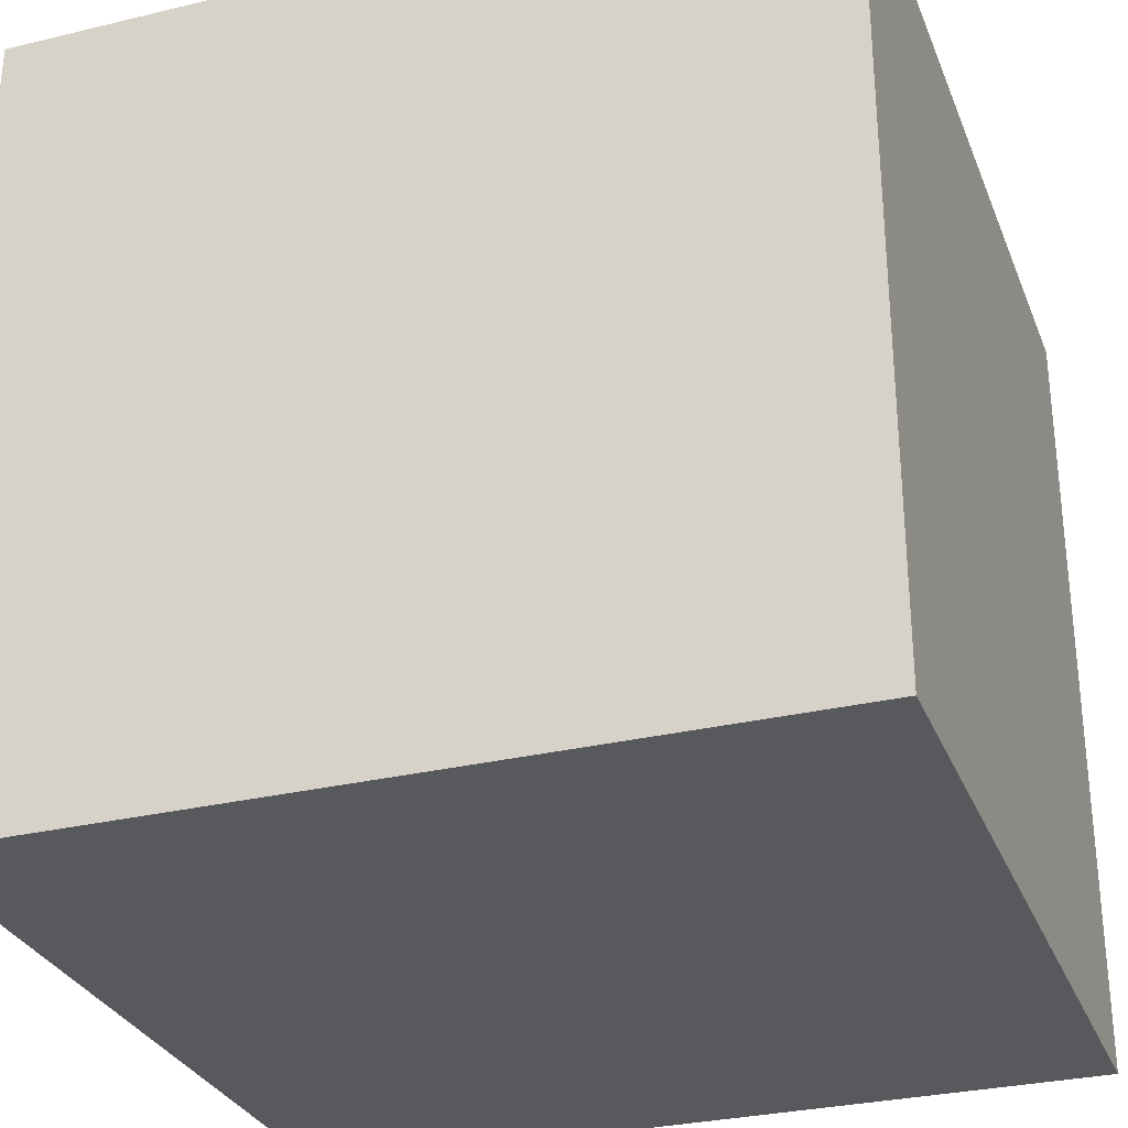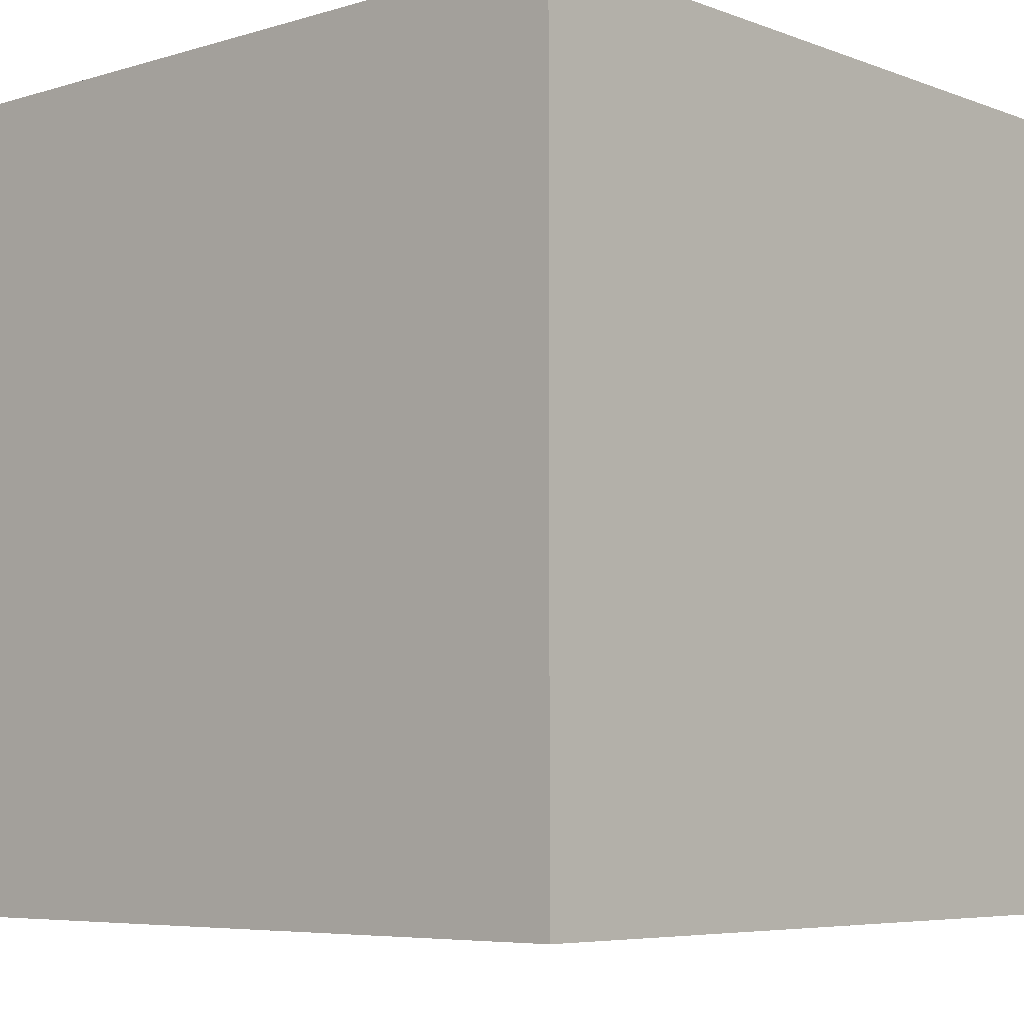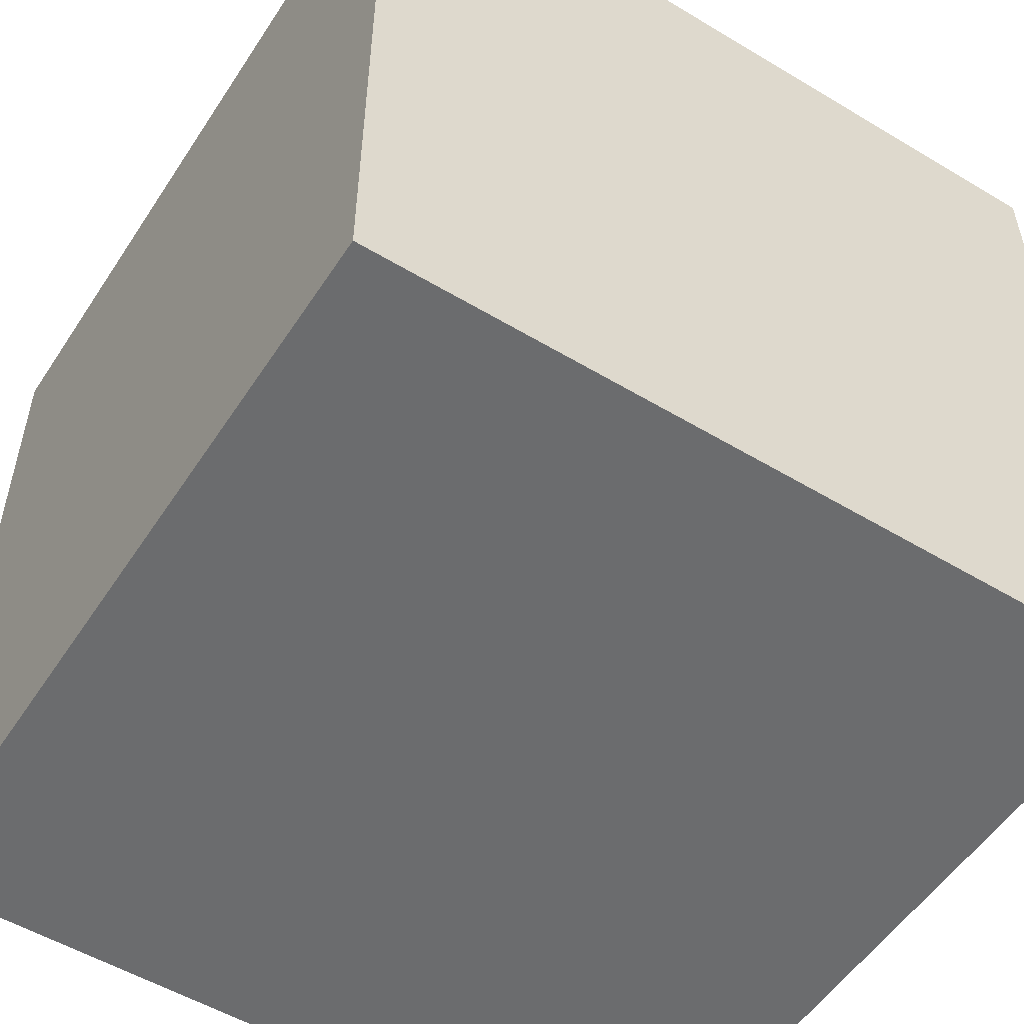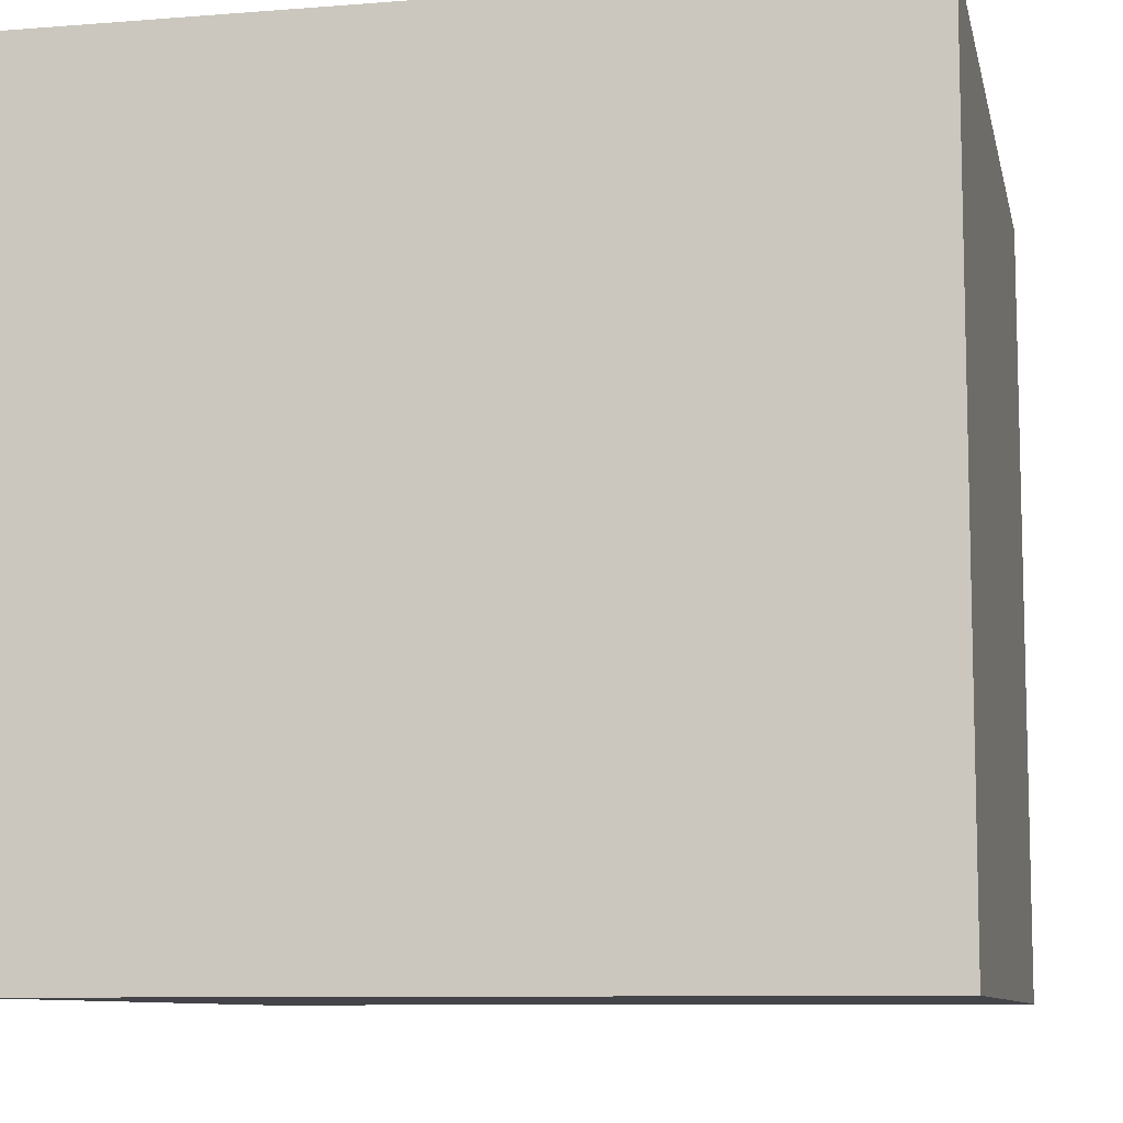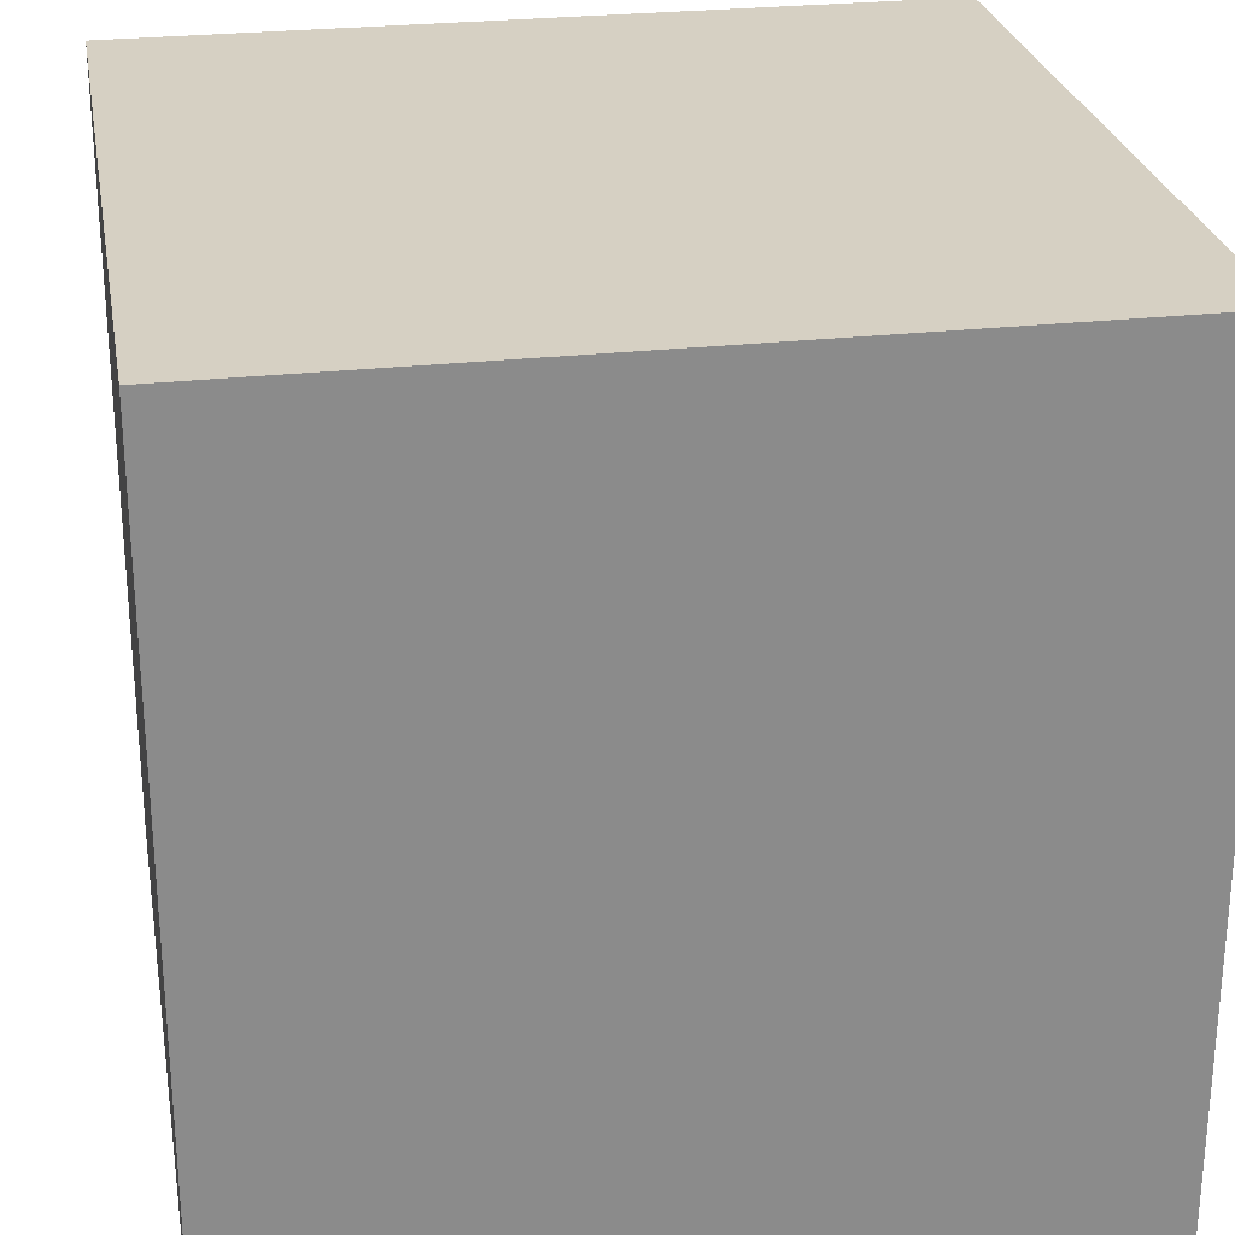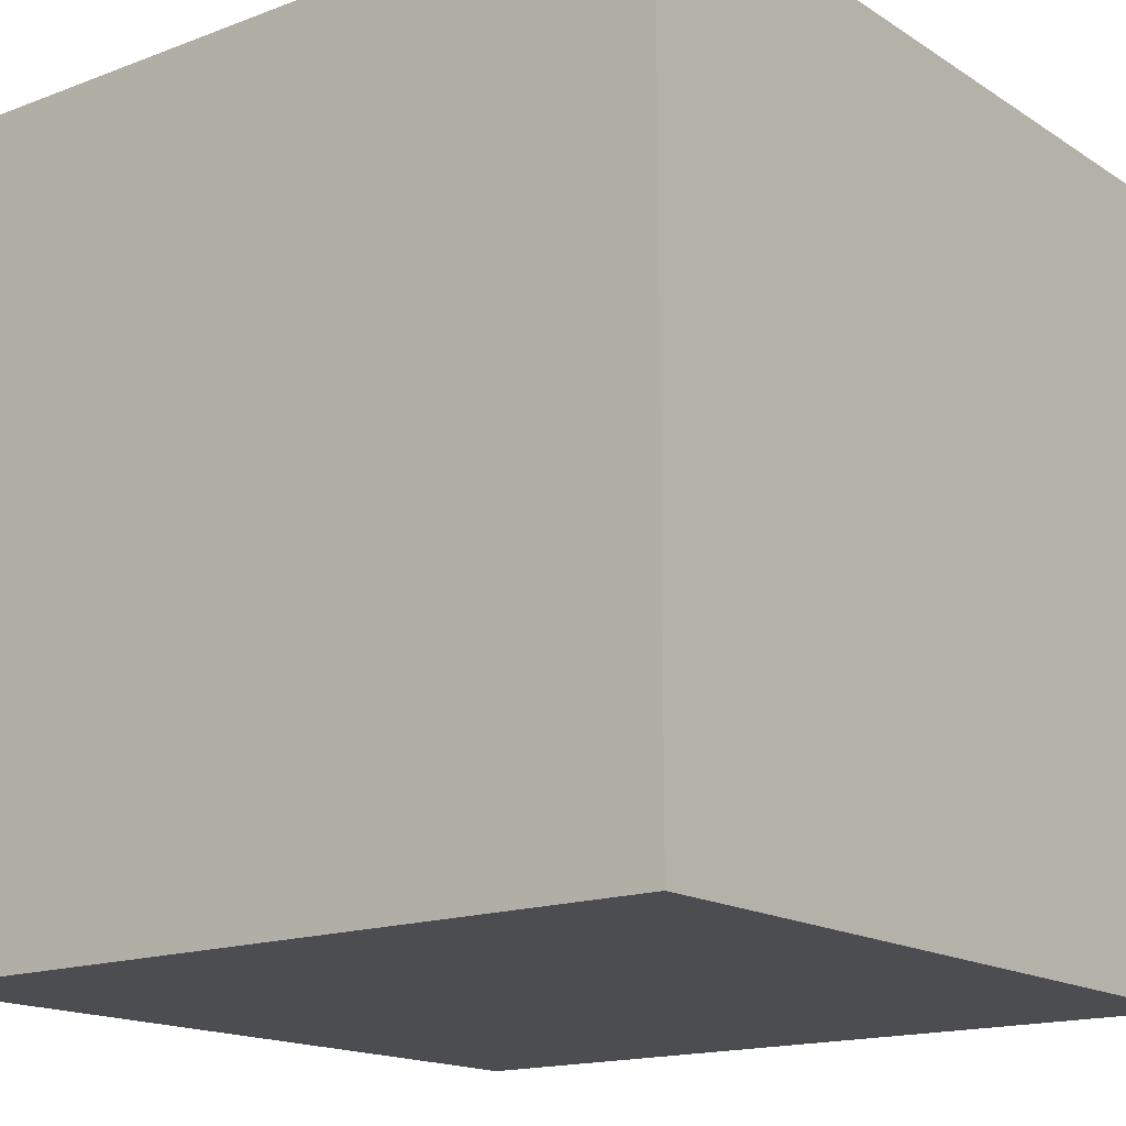
<metadata>
{"format":"obj","ext":"obj","renderer":"f3d","projection":"perspective","resolution":1024,"background":"white","views":[{"elev":-30.0,"azim":19.3,"up":"+Y"},{"elev":-6.1,"azim":42.0,"up":"+Y"},{"elev":-53.6,"azim":147.4,"up":"+Z"},{"elev":-9.1,"azim":-168.1,"up":"+Z"},{"elev":26.5,"azim":-100.0,"up":"+Y"},{"elev":-16.2,"azim":37.8,"up":"+Y"}]}
</metadata>
<code>
o Cube
v 1 1 -1
v -1 1 -1
v -1 1 1
v 1 1 1
v 1 -1 1
v -1 -1 1
v -1 -1 -1
v 1 -1 -1
f 4 1 2 3
f 5 4 3 6
f 2 7 6 3
f 8 5 6 7
f 8 1 4 5
f 1 8 7 2

</code>
